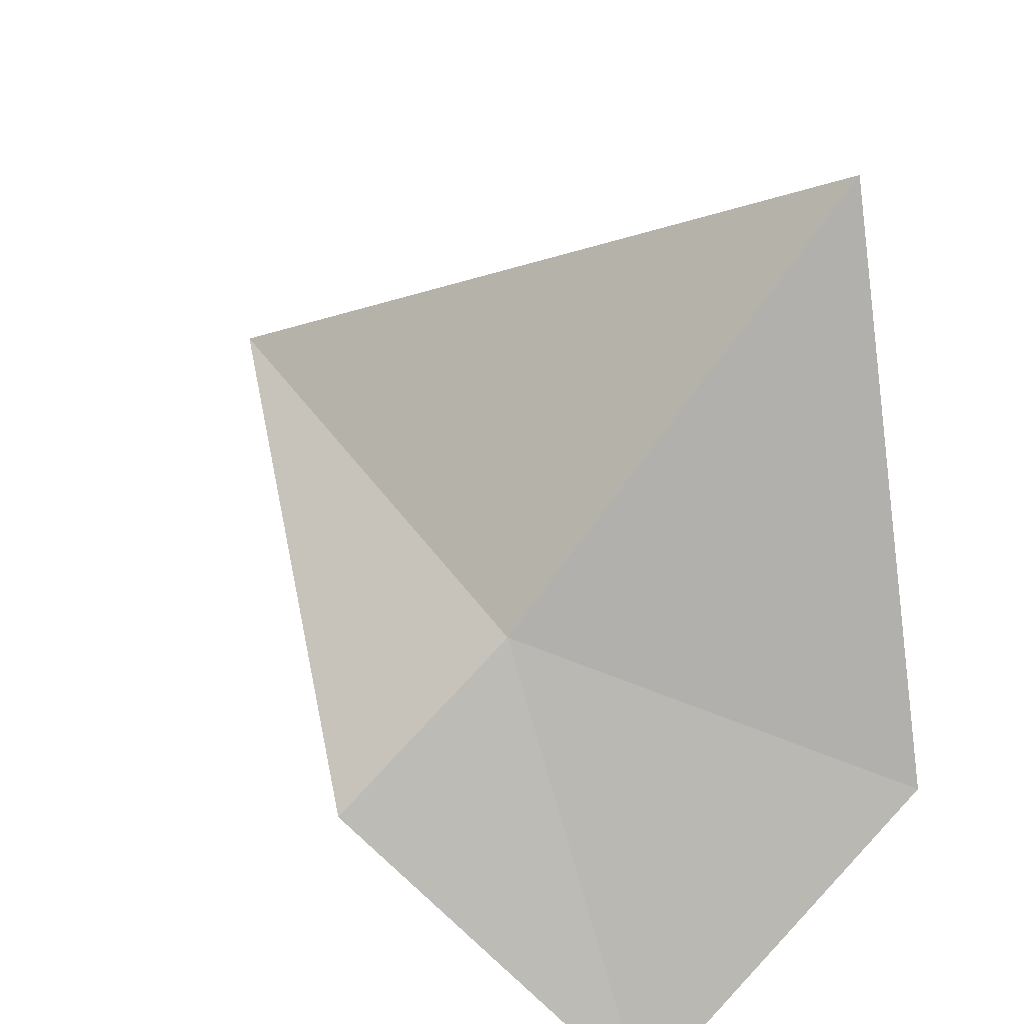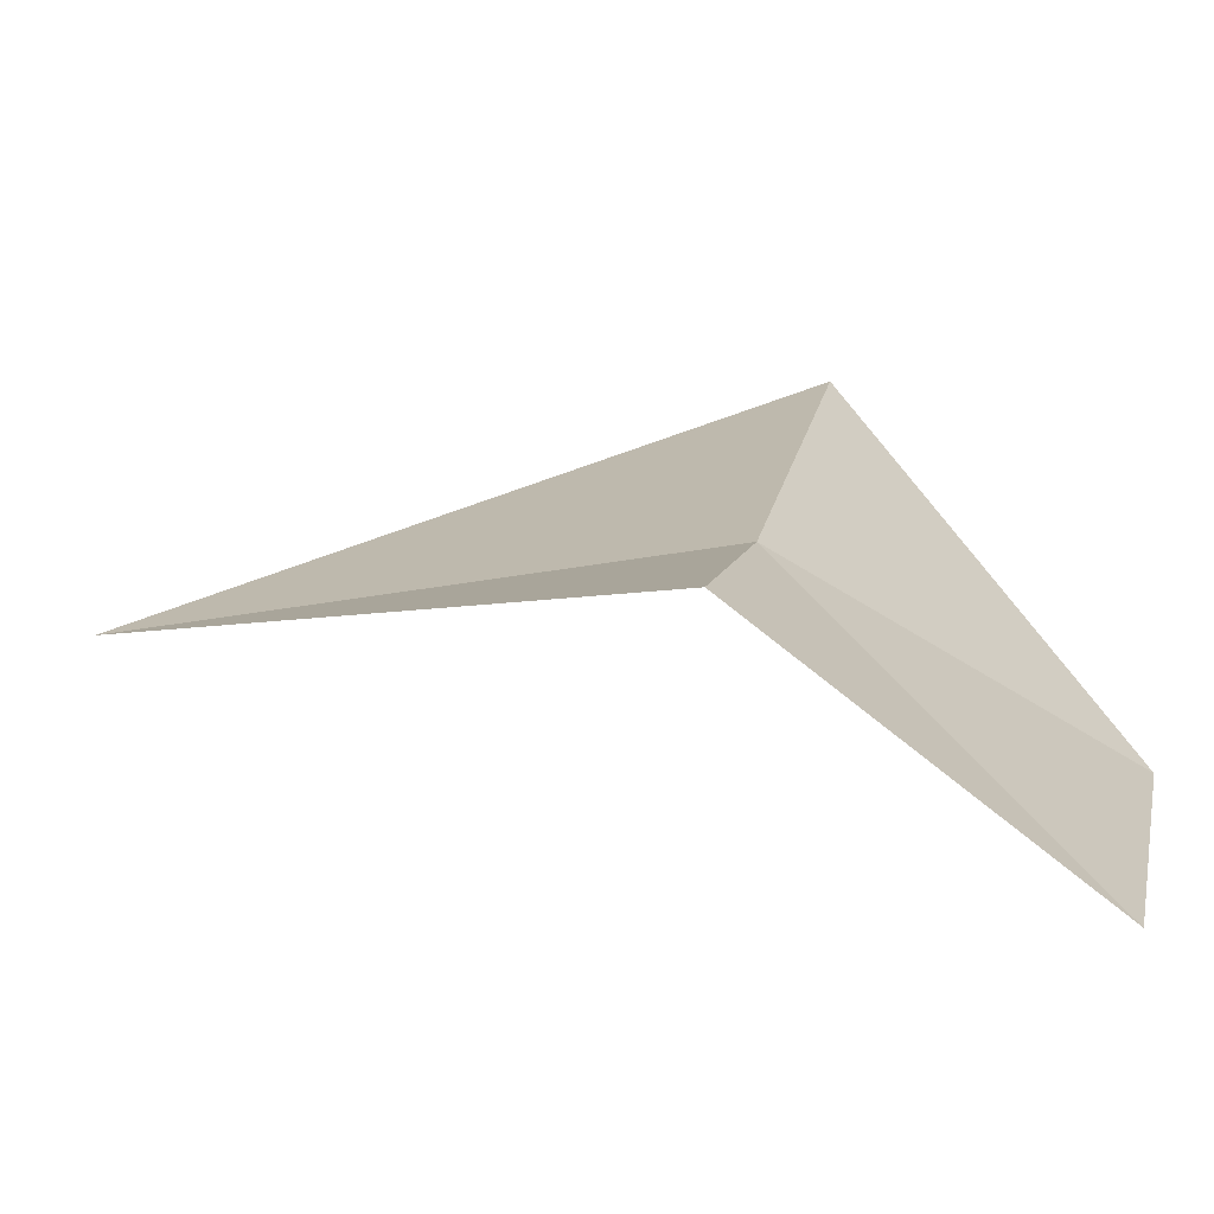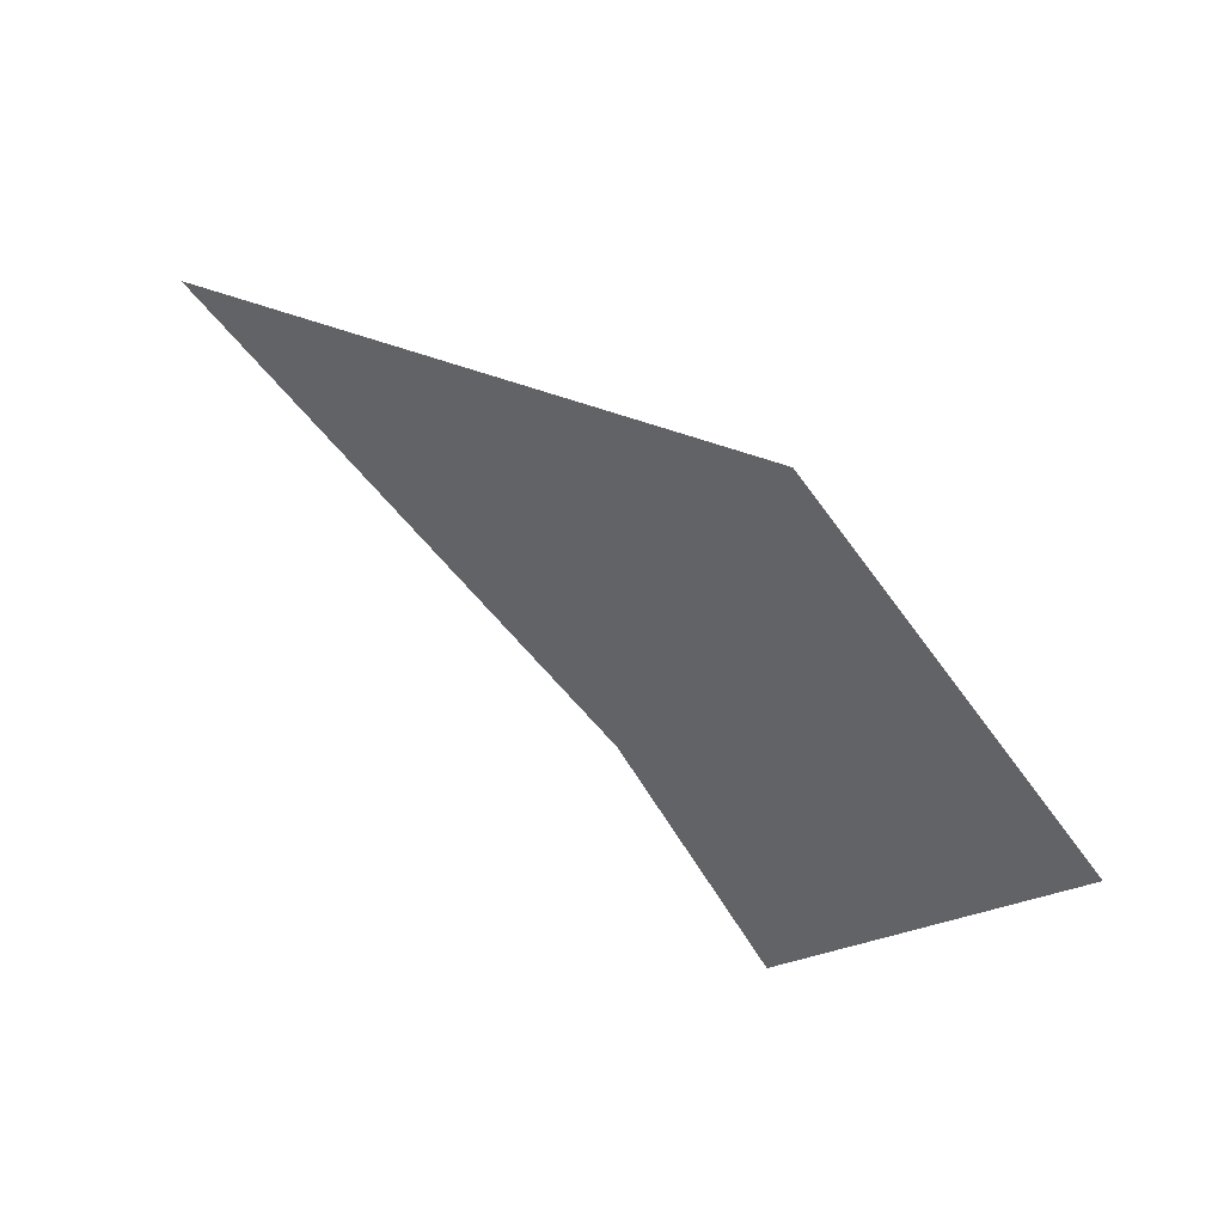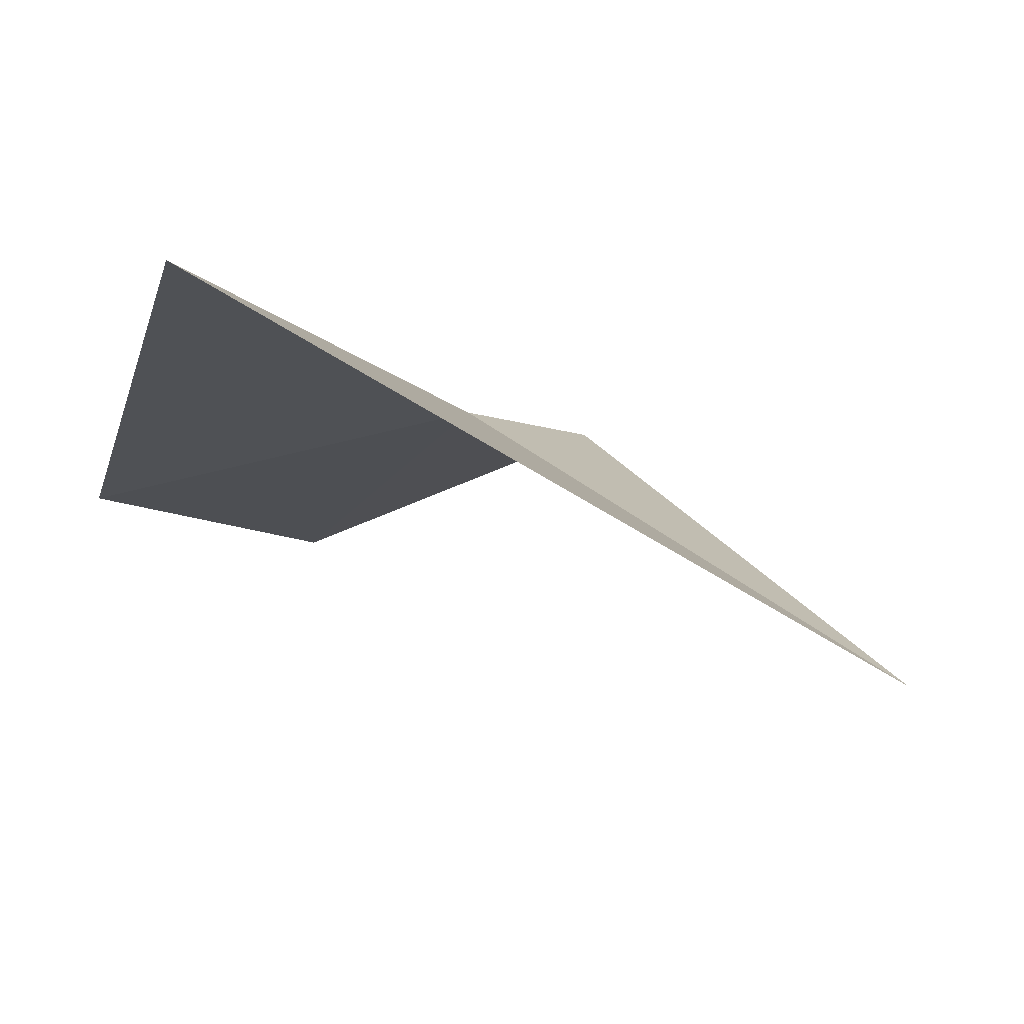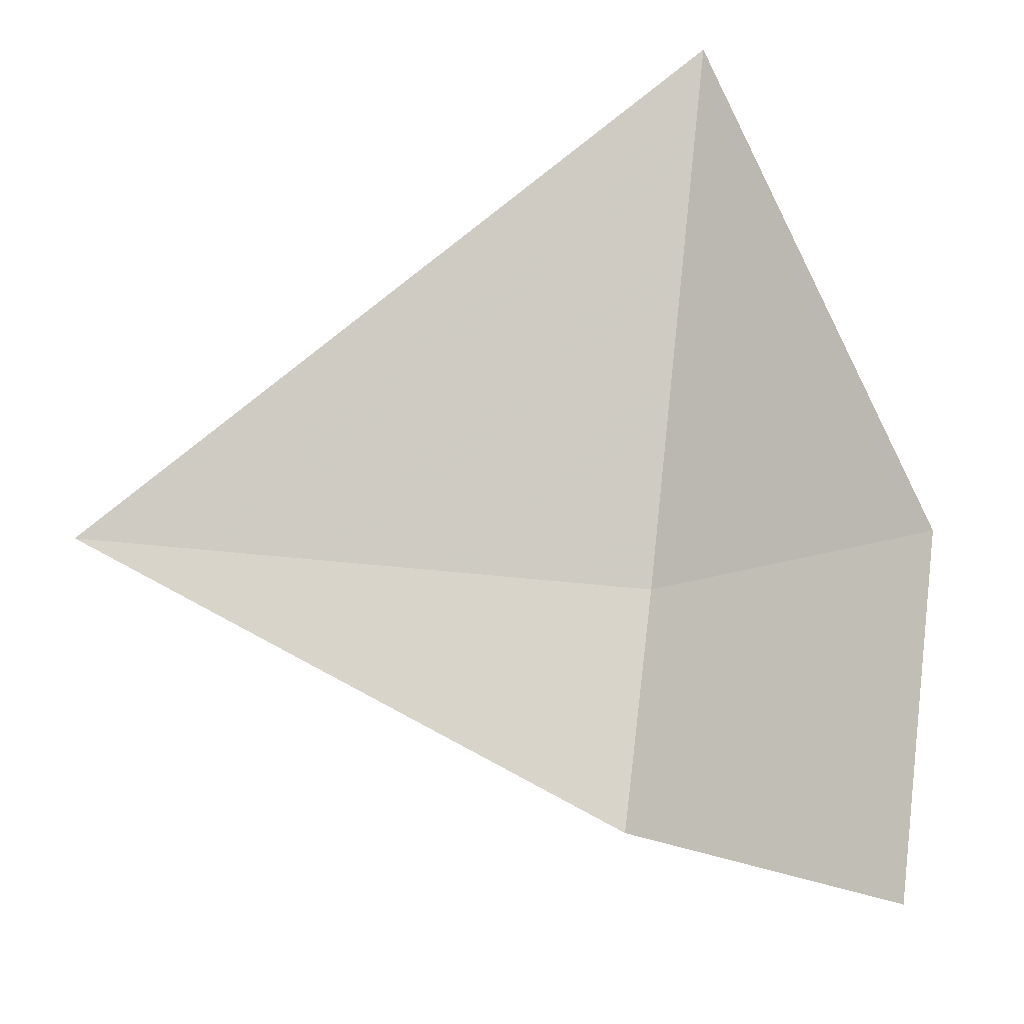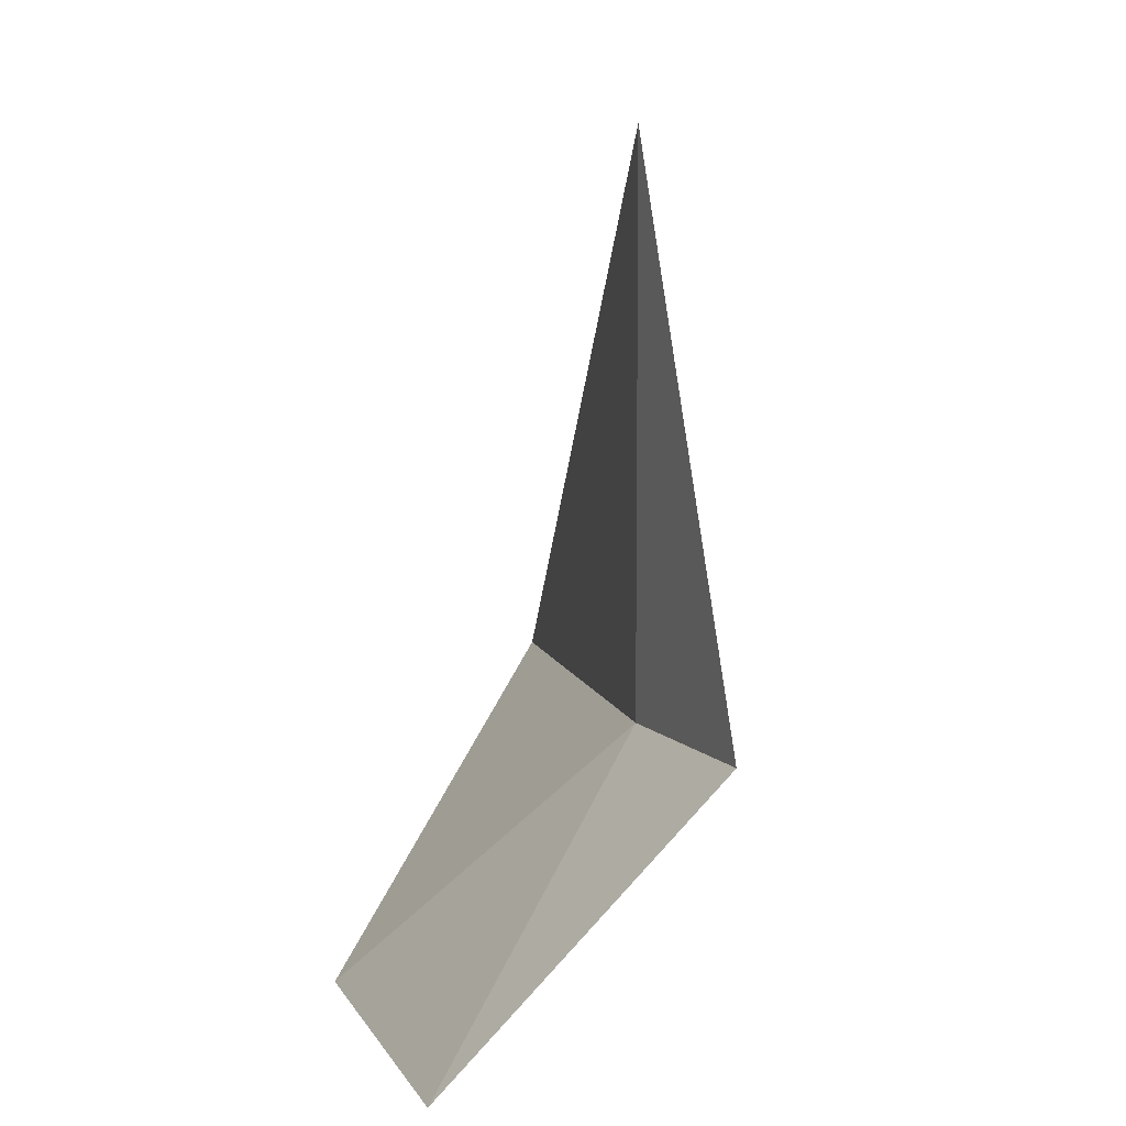
<metadata>
{"format":"obj","ext":"obj","renderer":"f3d","projection":"perspective","resolution":1024,"background":"white","views":[{"elev":38.6,"azim":150.3,"up":"+Y"},{"elev":-29.9,"azim":105.4,"up":"+Y"},{"elev":-79.6,"azim":-94.9,"up":"+Z"},{"elev":42.5,"azim":-46.4,"up":"+Y"},{"elev":35.4,"azim":98.7,"up":"+Y"},{"elev":6.7,"azim":31.3,"up":"+Z"}]}
</metadata>
<code>
v -4.086 -4.393 30.14
v -4.084 -4.395 31.1
v -3.774 -4.64 30.14
v -4.701 -3.728 30.14
v -4.57 -4.57 29.67
v -4.073 -5.017 29.67
f 1 5 4
f 1 4 2
f 1 2 3
f 1 6 5
f 1 3 6

</code>
